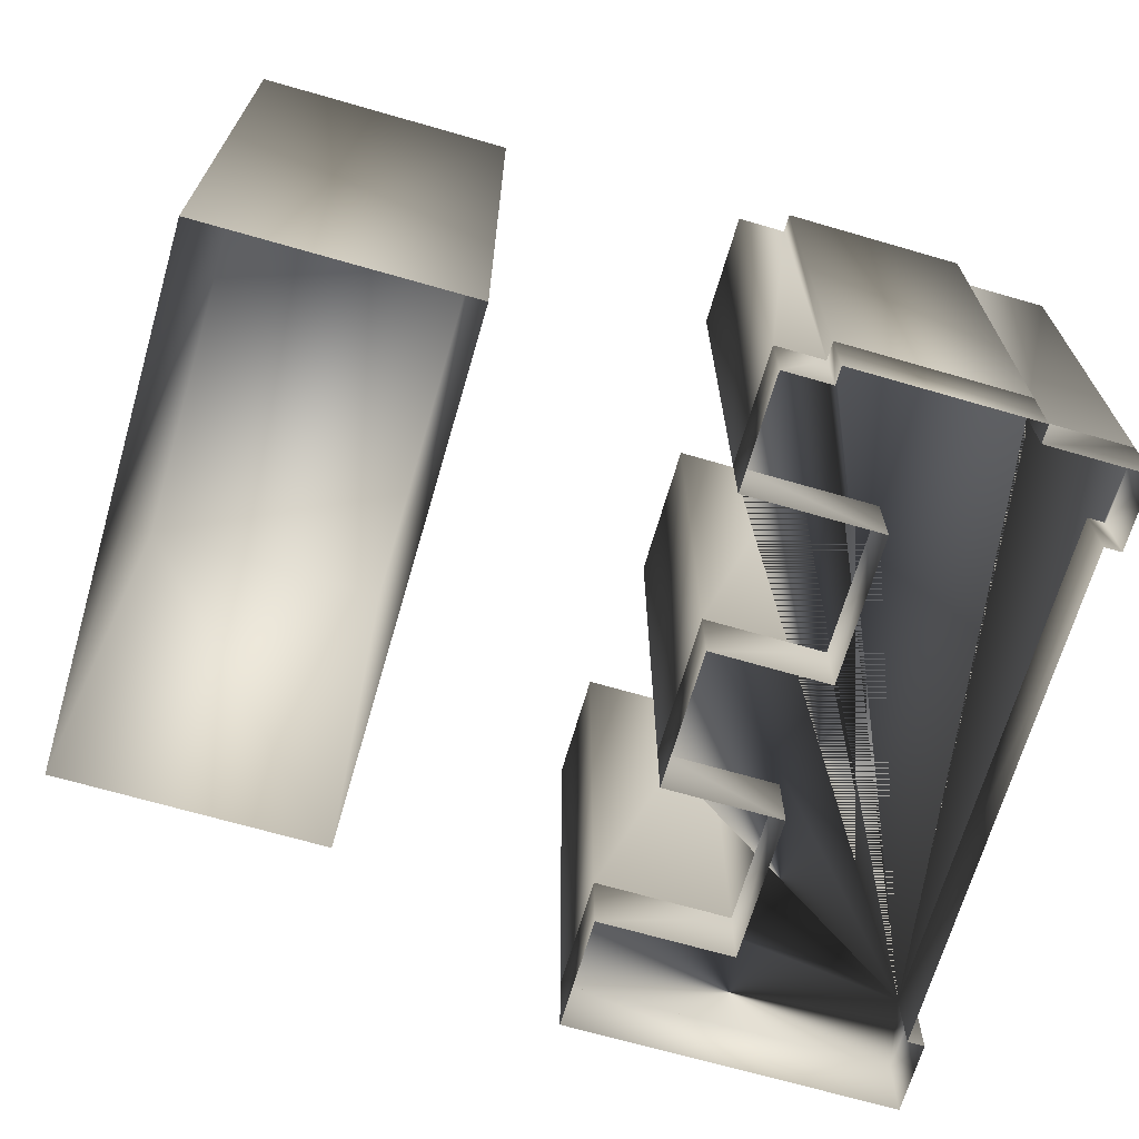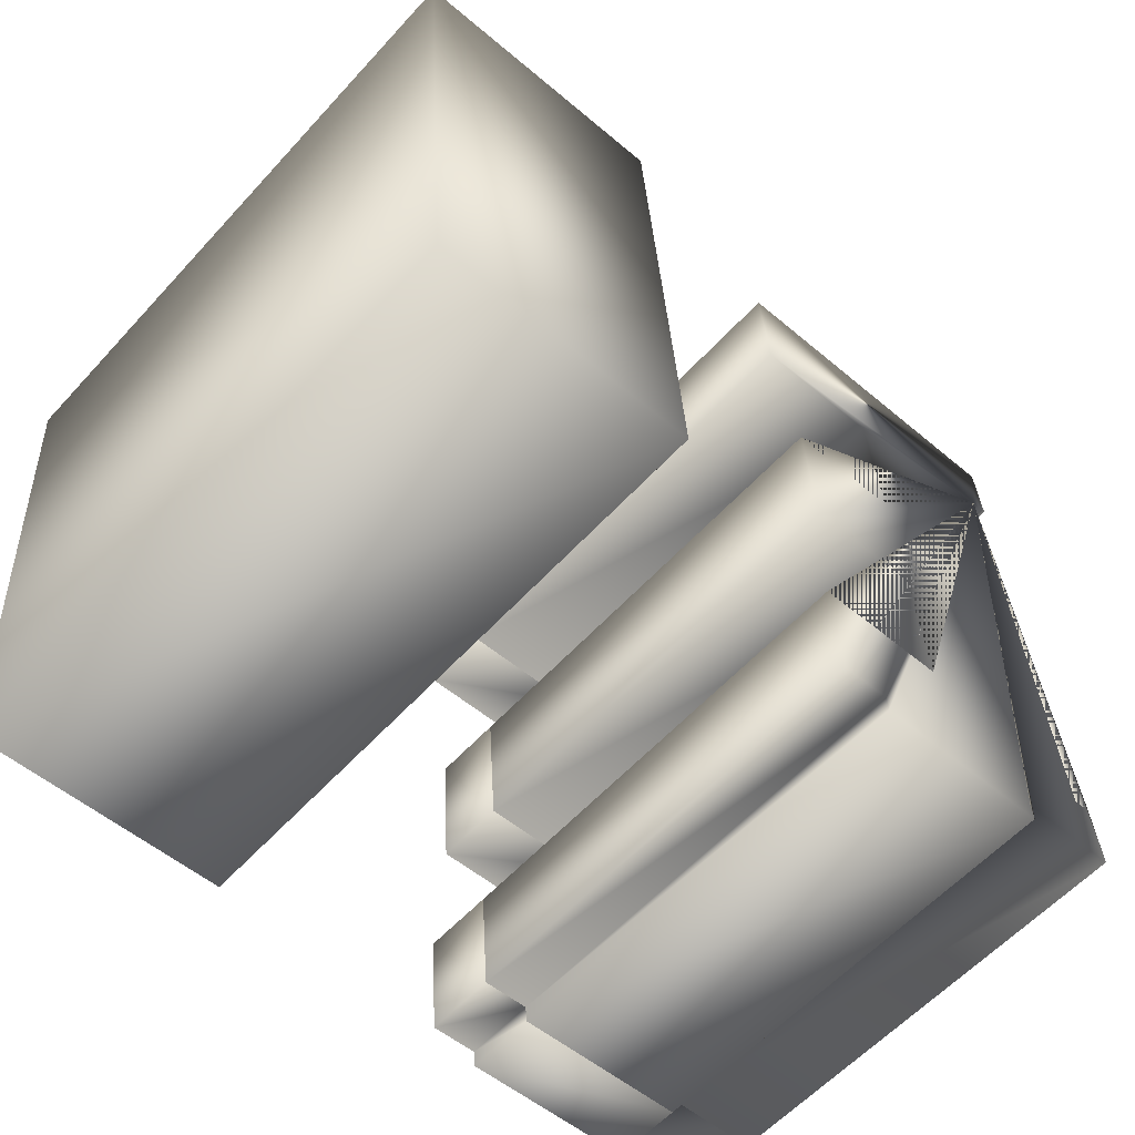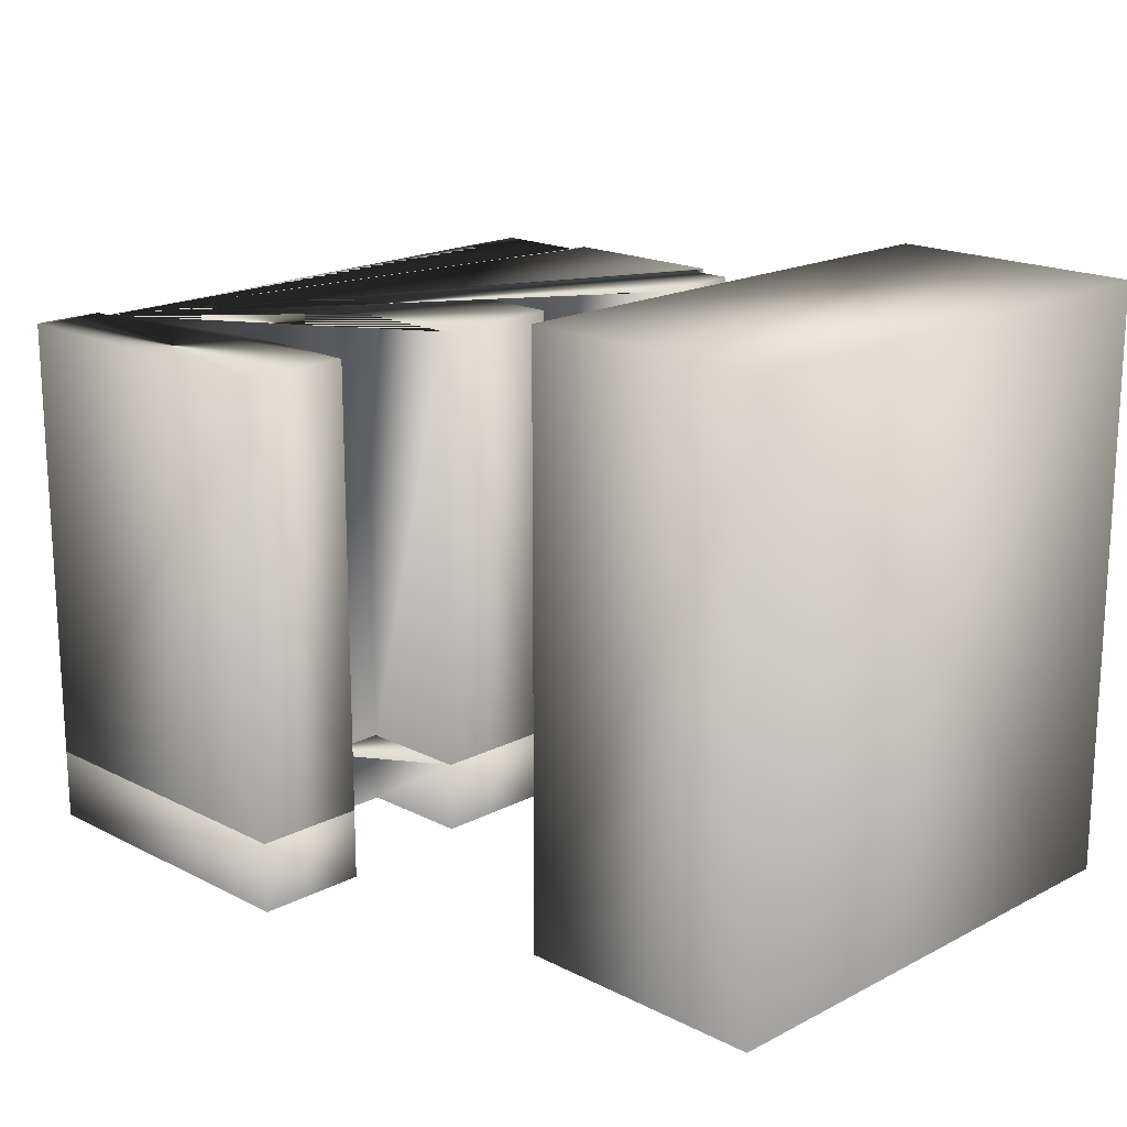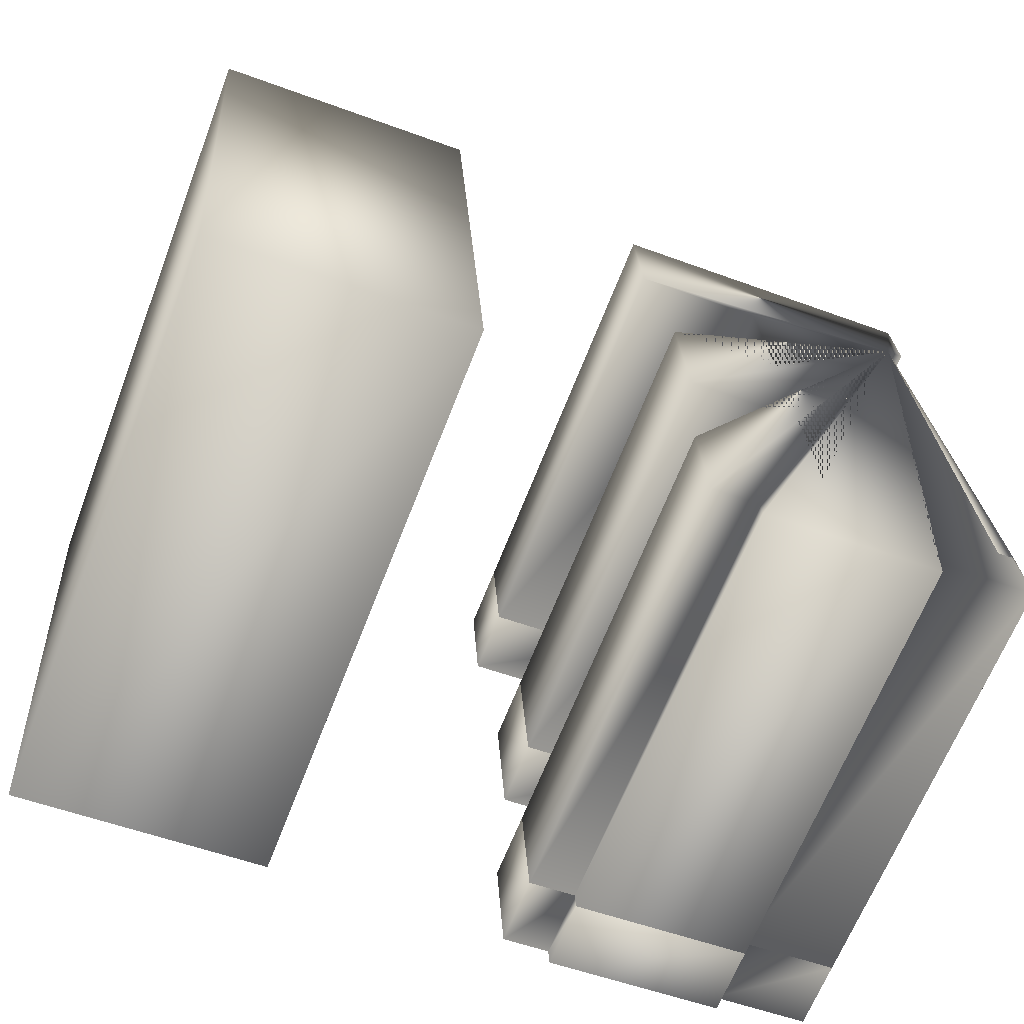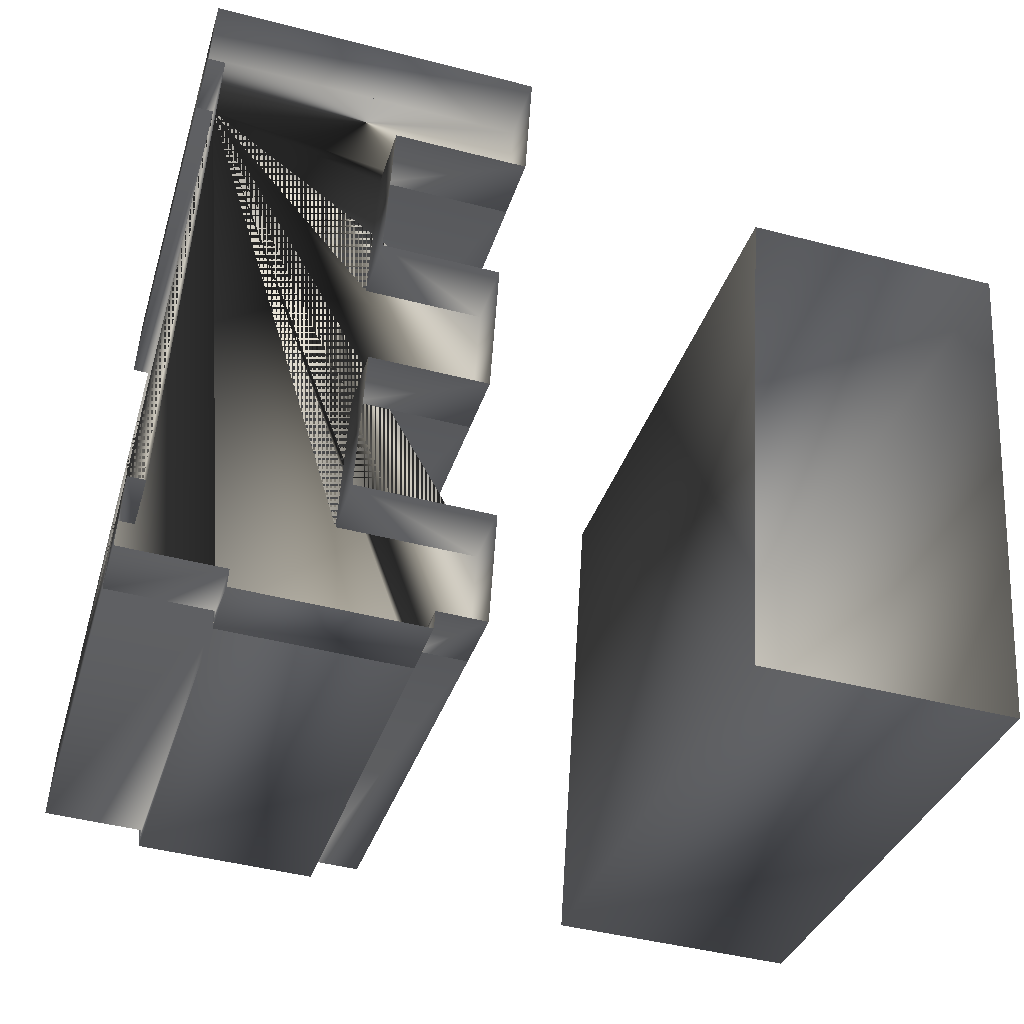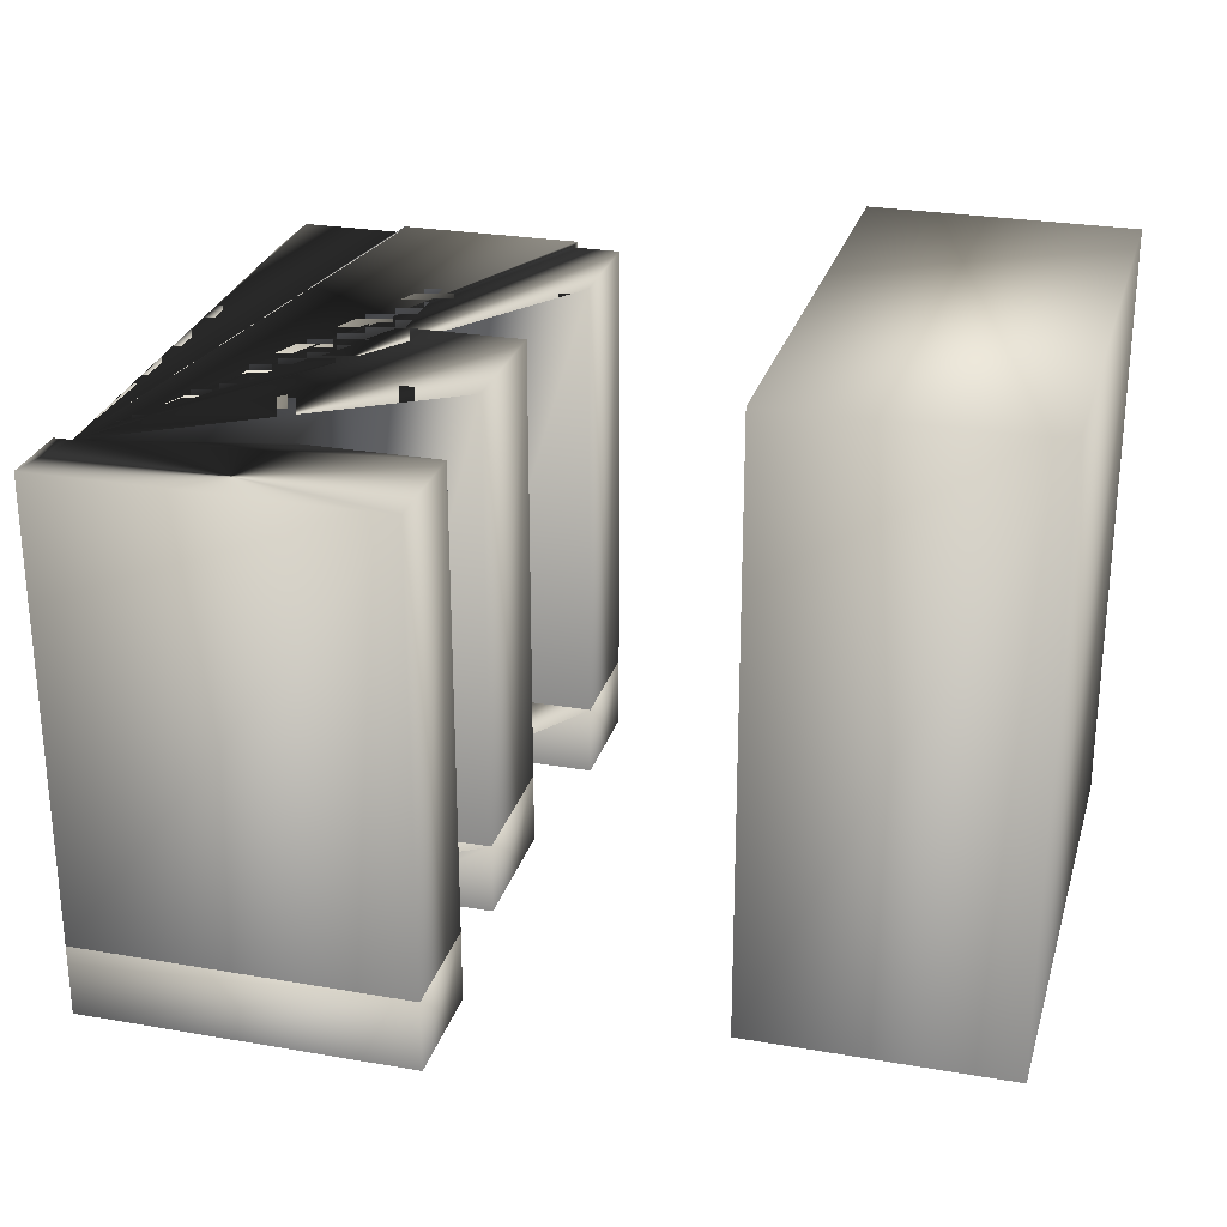
<metadata>
{"format":"obj","ext":"obj","renderer":"f3d","projection":"perspective","resolution":1024,"background":"white","views":[{"elev":-68.4,"azim":167.5,"up":"+Y"},{"elev":-59.0,"azim":138.0,"up":"+Z"},{"elev":18.0,"azim":48.5,"up":"+Y"},{"elev":-65.0,"azim":159.0,"up":"+Z"},{"elev":-33.7,"azim":-15.8,"up":"+Z"},{"elev":26.5,"azim":18.9,"up":"+Y"}]}
</metadata>
<code>
v  537.5 2267 -2035
v  1392 2267 -2091
v  1277 2267 -3806
v  426.6 2267 -3754
v  537.5 298.1 -2035
v  1392 298.1 -2091
v  1277 298.1 -3806
v  426.6 298.1 -3754
o Line1708
g Line1708
f 1 2 3 4
f 5 6 2 1
f 6 7 3 2
f 7 8 4 3
f 8 5 1 4
v  -1288 534.3 -1762
v  -1344 534.3 -1759
v  -1328 534.3 -1522
v  -246.2 534.3 -1593
v  -270.5 534.3 -1963
v  -710.6 534.3 -1934
v  -741.9 534.3 -2411
v  -358.5 534.3 -2436
v  -387.7 534.3 -2886
v  -770.7 534.3 -2861
v  -802 534.3 -3338
v  -361.6 534.3 -3366
v  -386 534.3 -3738
v  -543.9 534.3 -3728
v  -547.5 534.3 -3787
v  -1145 534.3 -3747
v  -1141 534.3 -3688
v  -1469 534.3 -3667
v  -1453 534.3 -3430
v  -1397 534.3 -3433
v  -543.9 298.1 -3728
v  -547.5 298.1 -3787
v  -1145 298.1 -3747
v  -1141 298.1 -3688
v  -1469 298.1 -3667
v  -1453 298.1 -3430
v  -1397 298.1 -3433
v  -1288 298.1 -1762
v  -1344 298.1 -1759
v  -1328 298.1 -1522
v  -246.2 298.1 -1593
v  -270.5 298.1 -1963
v  -710.6 298.1 -1934
v  -741.9 298.1 -2411
v  -358.5 298.1 -2436
v  -387.7 298.1 -2886
v  -770.7 298.1 -2861
v  -802 298.1 -3338
v  -361.6 298.1 -3366
v  -386 298.1 -3738
o Line3402
g Line3402
f 9 10 11 12 13 14 15 16 17 18 19 20 21 22 23 24 25 26 27 28
f 29 30 23 22
f 30 31 24 23
f 31 32 25 24
f 32 33 26 25
f 33 34 27 26
f 34 35 28 27
f 35 36 9 28
f 36 37 10 9
f 37 38 11 10
f 38 39 12 11
f 39 40 13 12
f 40 41 14 13
f 41 42 15 14
f 42 43 16 15
f 43 44 17 16
f 44 45 18 17
f 45 46 19 18
f 46 47 20 19
f 47 48 21 20
f 48 29 22 21
v  -1288 2035 -1762
v  -1344 2035 -1759
v  -1328 2035 -1522
v  -246.2 2035 -1593
v  -270.5 2035 -1963
v  -710.6 2035 -1934
v  -741.9 2035 -2411
v  -358.5 2035 -2436
v  -387.7 2035 -2886
v  -770.7 2035 -2861
v  -802 2035 -3338
v  -361.6 2035 -3366
v  -386 2035 -3738
v  -543.9 2035 -3728
v  -547.5 2035 -3787
v  -1145 2035 -3747
v  -1141 2035 -3688
v  -1469 2035 -3667
v  -1453 2035 -3430
v  -1397 2035 -3433
v  -543.9 534.3 -3728
v  -547.5 534.3 -3787
v  -1145 534.3 -3747
v  -1141 534.3 -3688
v  -1469 534.3 -3667
v  -1453 534.3 -3430
v  -1397 534.3 -3433
v  -1288 534.3 -1762
v  -1344 534.3 -1759
v  -1328 534.3 -1522
v  -246.2 534.3 -1593
v  -270.5 534.3 -1963
v  -710.6 534.3 -1934
v  -741.9 534.3 -2411
v  -358.5 534.3 -2436
v  -387.7 534.3 -2886
v  -770.7 534.3 -2861
v  -802 534.3 -3338
v  -361.6 534.3 -3366
v  -386 534.3 -3738
o Line1707
g Line1707
f 49 50 51 52 53 54 55 56 57 58 59 60 61 62 63 64 65 66 67 68
f 69 70 63 62
f 70 71 64 63
f 71 72 65 64
f 72 73 66 65
f 73 74 67 66
f 74 75 68 67
f 75 76 49 68
f 76 77 50 49
f 77 78 51 50
f 78 79 52 51
f 79 80 53 52
f 80 81 54 53
f 81 82 55 54
f 82 83 56 55
f 83 84 57 56
f 84 85 58 57
f 85 86 59 58
f 86 87 60 59
f 87 88 61 60
f 88 69 62 61

</code>
